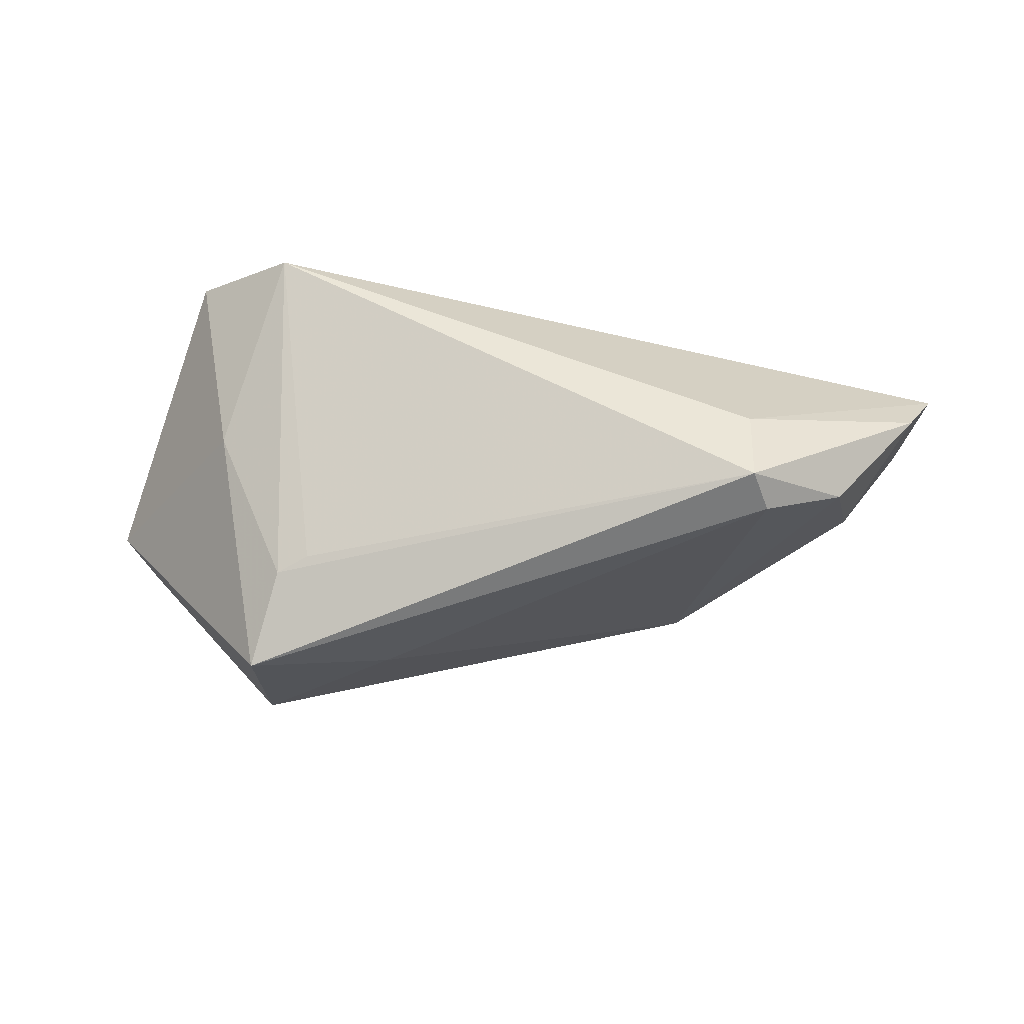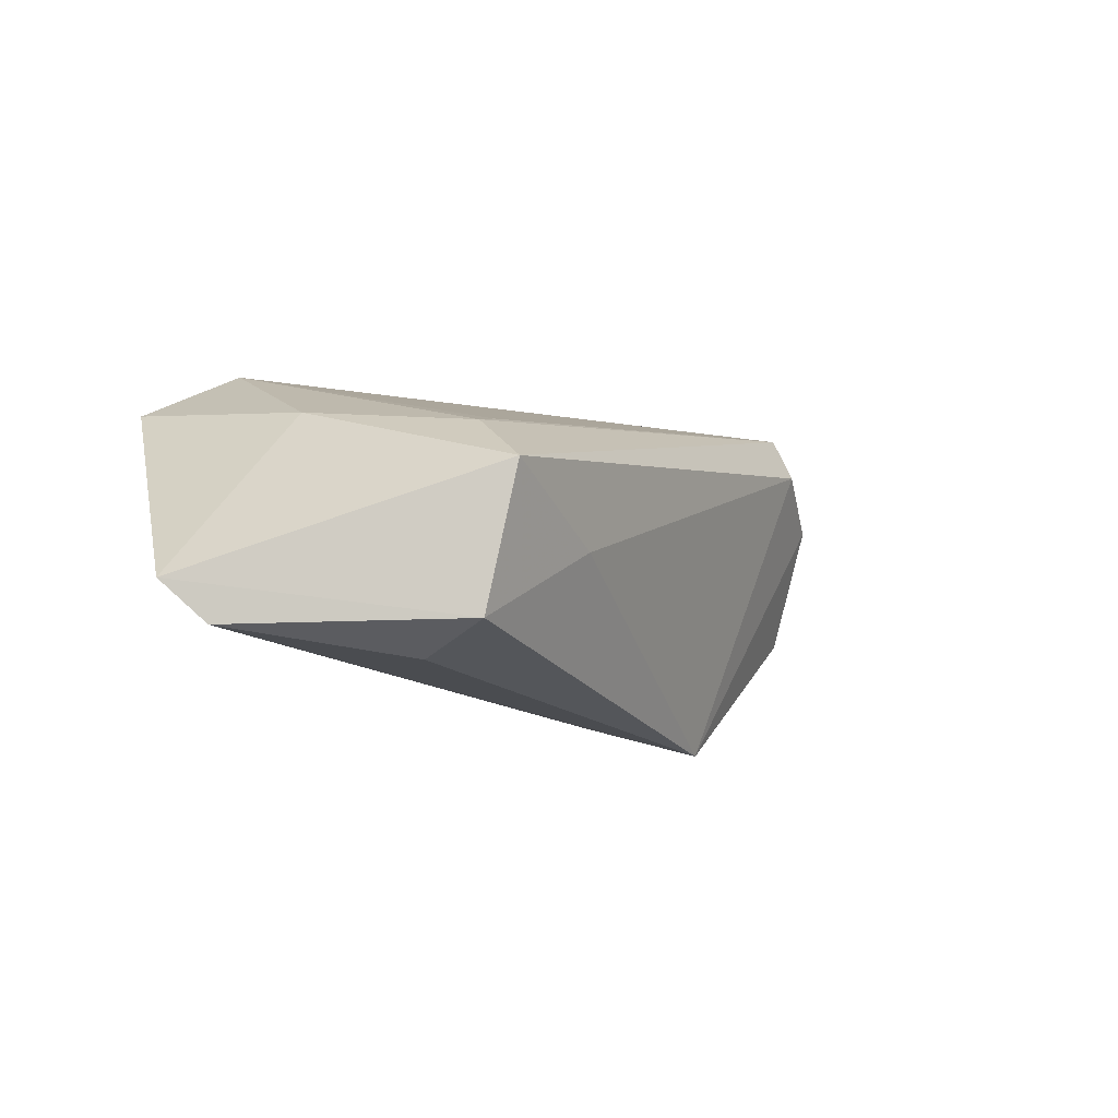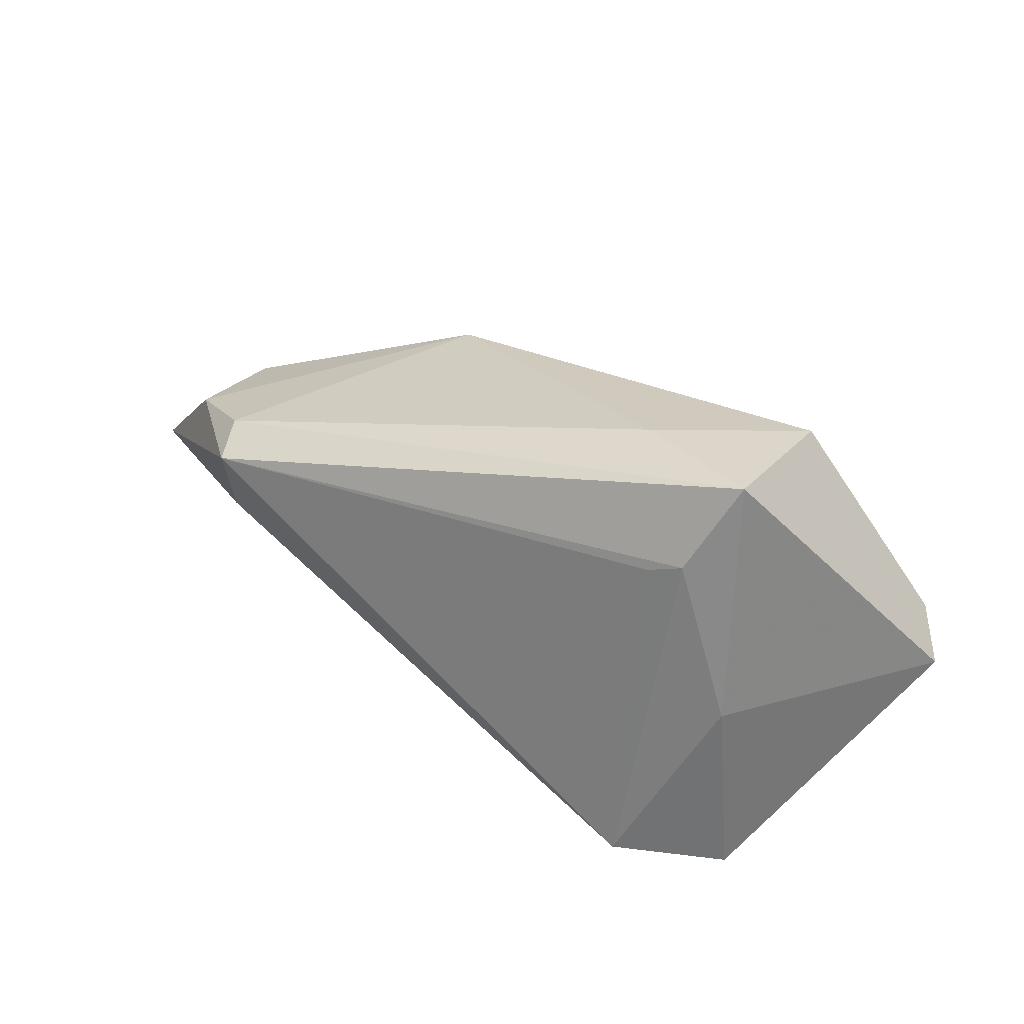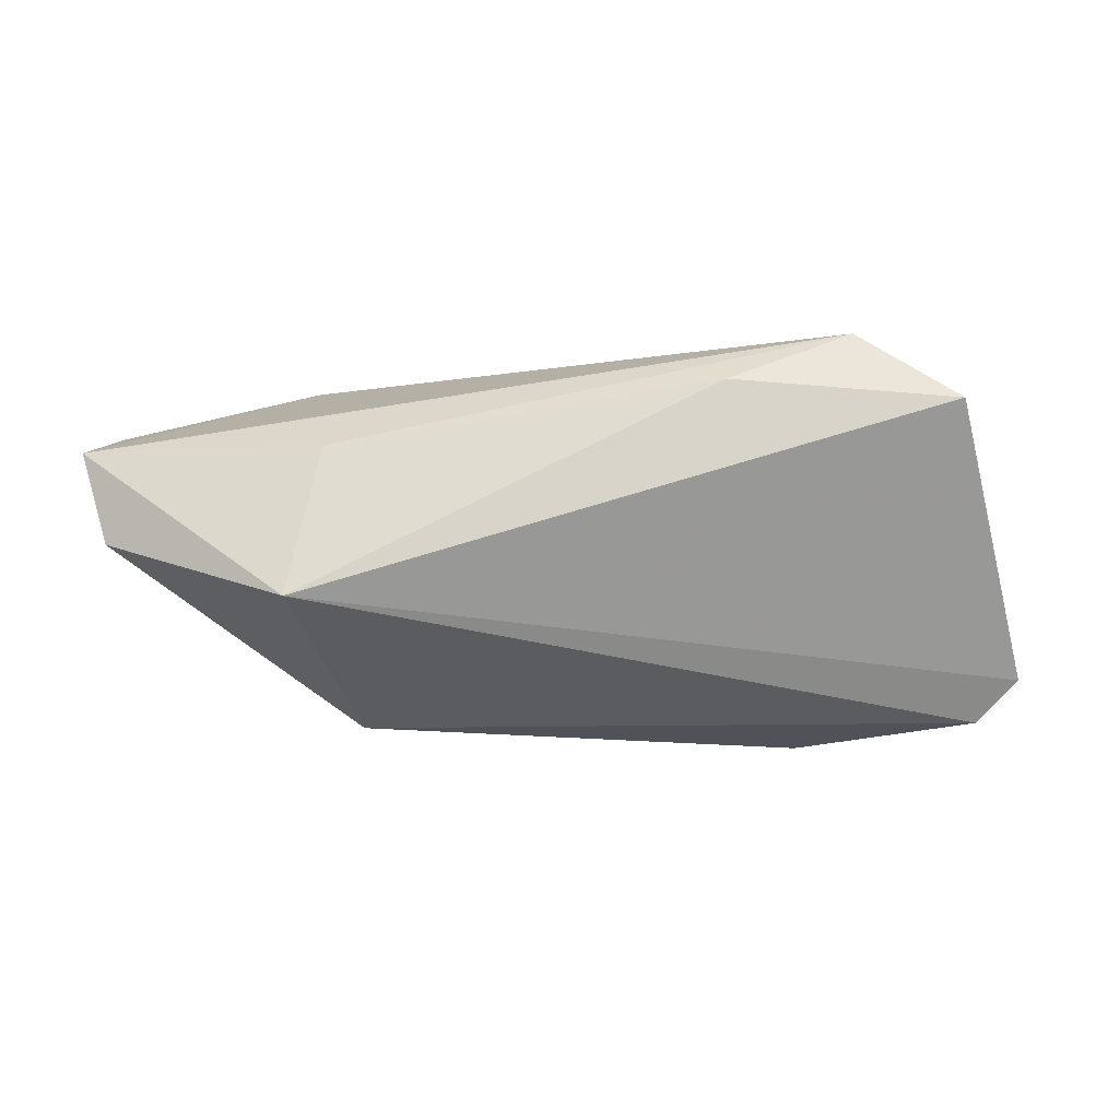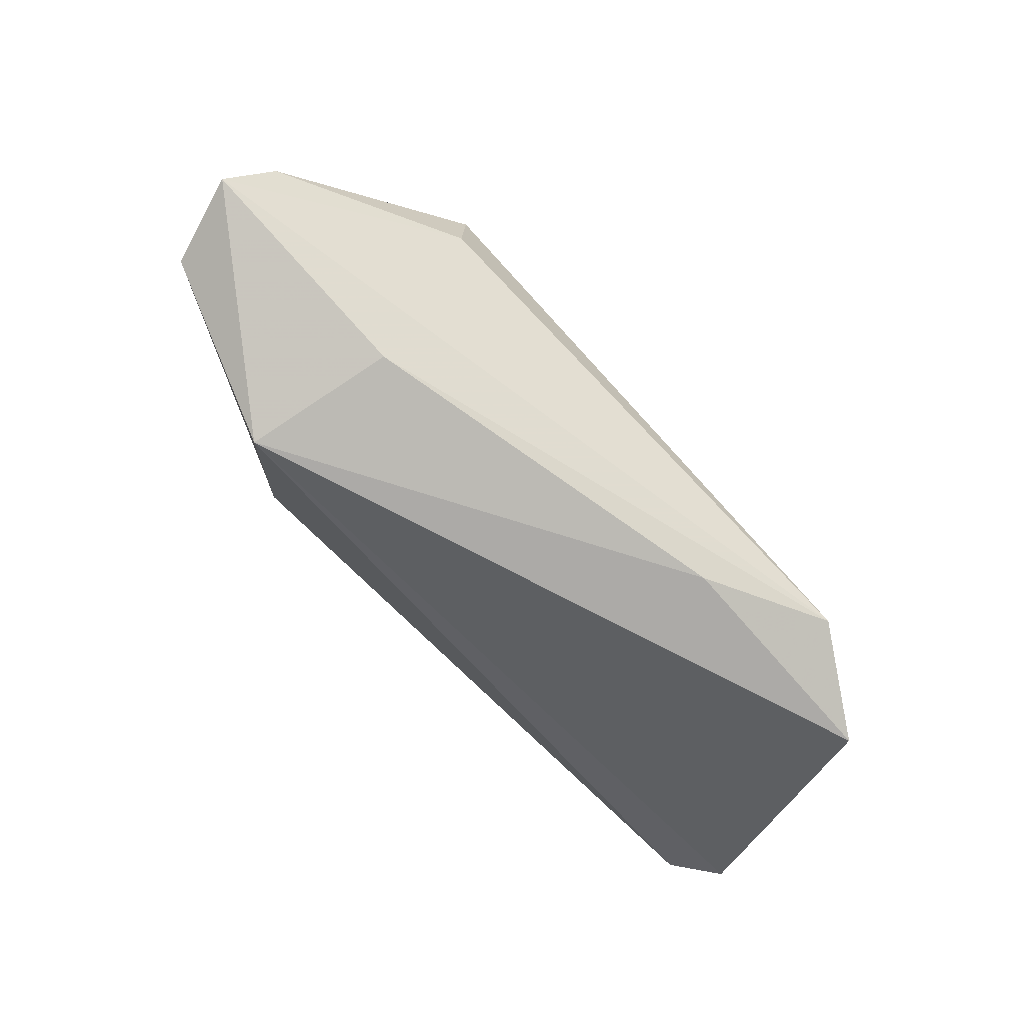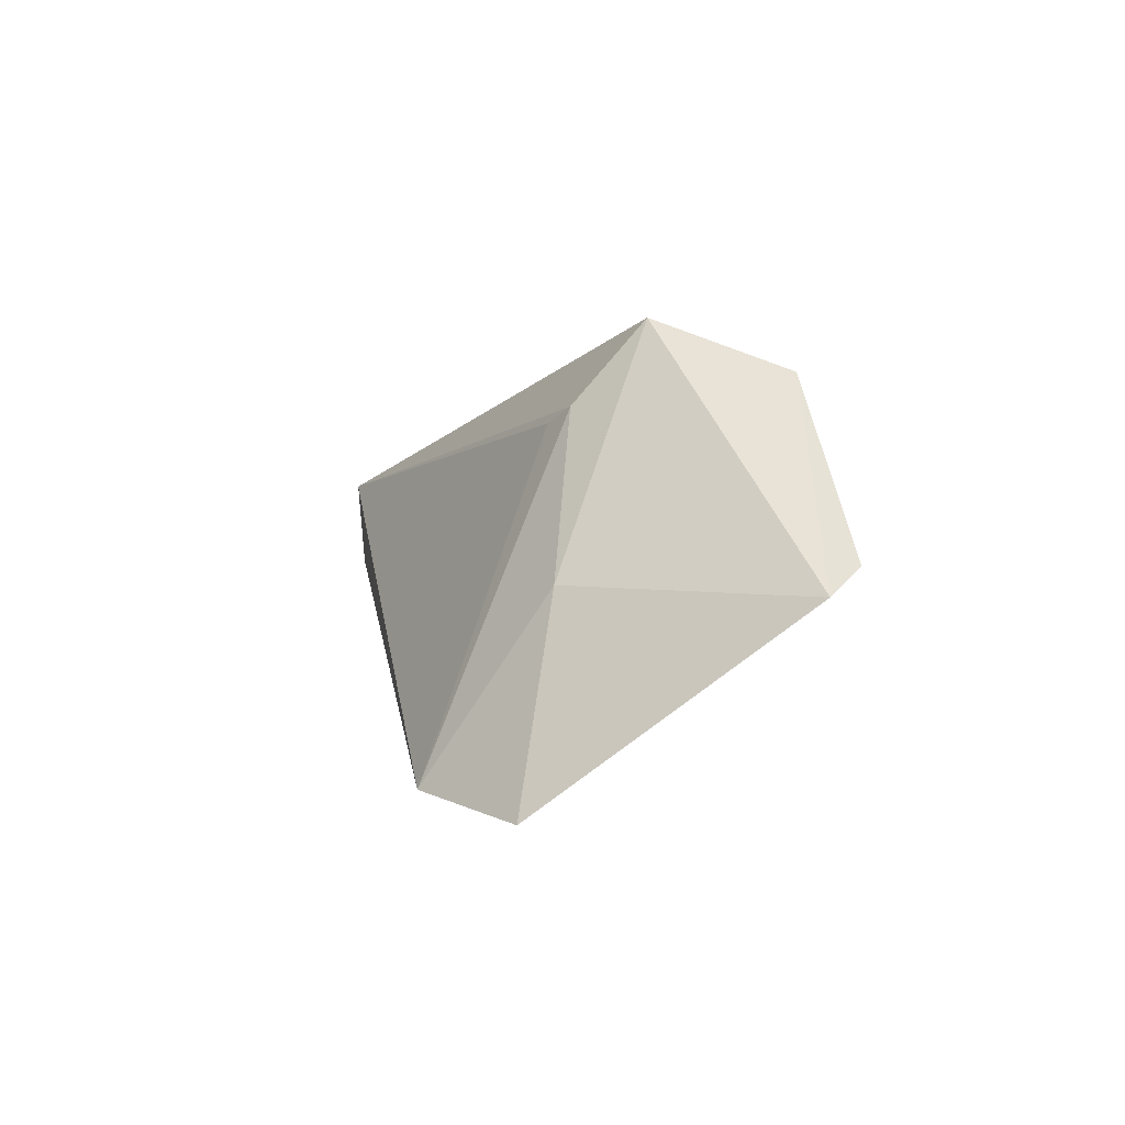
<metadata>
{"format":"obj","ext":"obj","renderer":"f3d","projection":"perspective","resolution":1024,"background":"white","views":[{"elev":49.3,"azim":-175.7,"up":"+Z"},{"elev":-19.6,"azim":135.1,"up":"+Z"},{"elev":52.4,"azim":36.9,"up":"+Y"},{"elev":-13.9,"azim":-3.5,"up":"+Z"},{"elev":-76.1,"azim":-45.1,"up":"+Y"},{"elev":-0.1,"azim":78.9,"up":"+Y"}]}
</metadata>
<code>
v -0.02766 0.005559 -0.02321
v 0.05339 0.004047 -0.02197
v 0.03194 0.0267 -0.02147
v -0.05081 0.001581 -0.001553
v 0.01428 0.02617 -0.00906
v 0.04664 -0.02368 0.01423
v -0.06271 -0.01448 0.007741
v 0.031 0.01558 -0.02382
v 0.01682 -0.02368 0.01606
v -0.04782 0.01027 0.0136
v -0.0367 -0.02368 -0.01218
v -0.03475 0.004683 0.02235
v -0.05936 -0.01398 -0.003842
v -0.05889 -0.005981 0.01223
v 0.04004 0.001885 0.00893
v 0.03222 0.0326 -0.003485
v 0.05853 0.0007292 -0.01677
v 0.02523 0.02079 0.006816
v 0.03337 -0.02107 0.02327
v -0.03736 0.01685 0.0178
v -0.03514 0.01547 0.02327
v 0.02929 0.02247 0.004954
v -0.0326 -0.02166 0.007108
f 23 19 7
f 7 19 12
f 12 19 21
f 16 15 17
f 17 15 6
f 6 15 19
f 17 6 11
f 11 23 7
f 21 10 14
f 7 12 14
f 14 12 21
f 4 10 1
f 7 14 4
f 4 14 10
f 3 16 17
f 20 10 21
f 21 16 20
f 1 10 20
f 22 16 21
f 19 15 22
f 15 16 22
f 19 23 9
f 9 6 19
f 23 11 9
f 9 11 6
f 13 11 7
f 1 11 13
f 7 4 13
f 13 4 1
f 16 3 5
f 5 20 16
f 5 3 1
f 1 20 5
f 21 19 18
f 18 22 21
f 19 22 18
f 1 3 8
f 1 8 2
f 2 11 1
f 17 11 2
f 2 3 17
f 2 8 3

</code>
